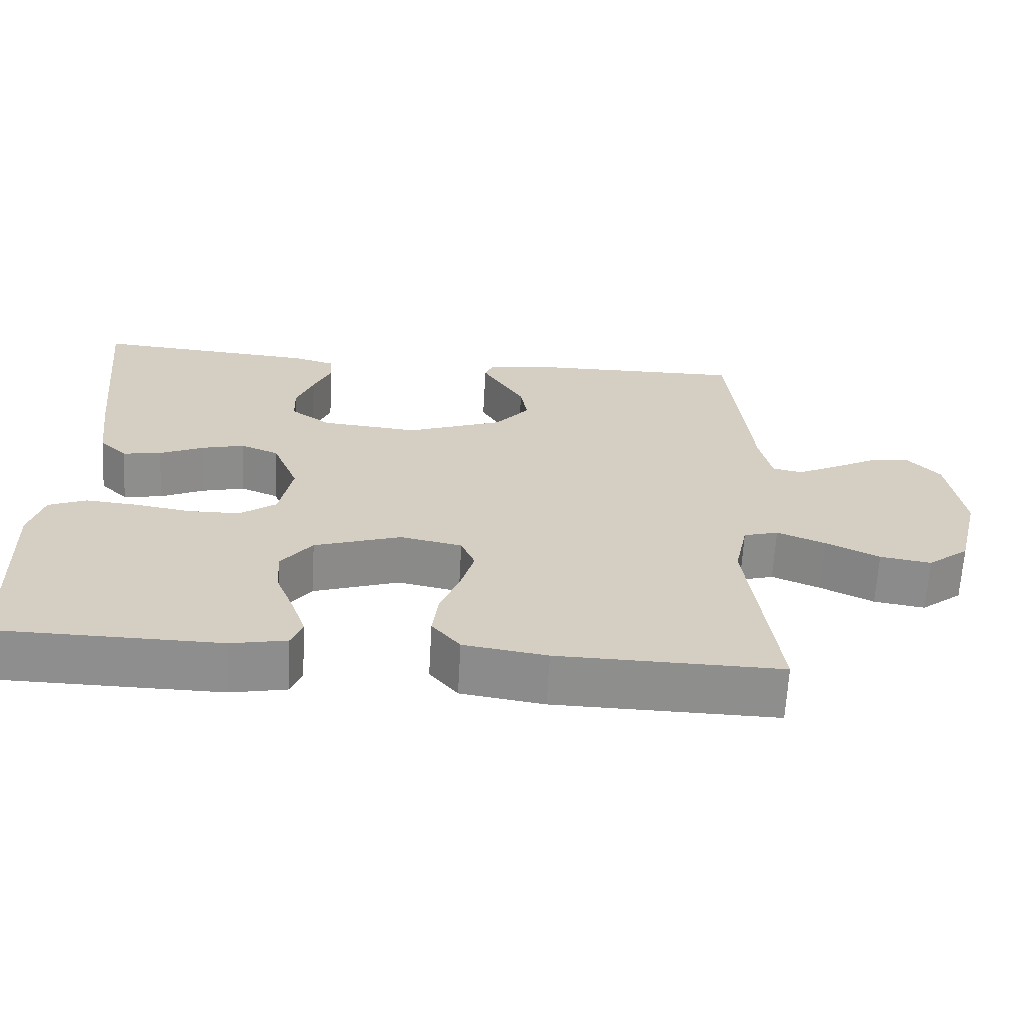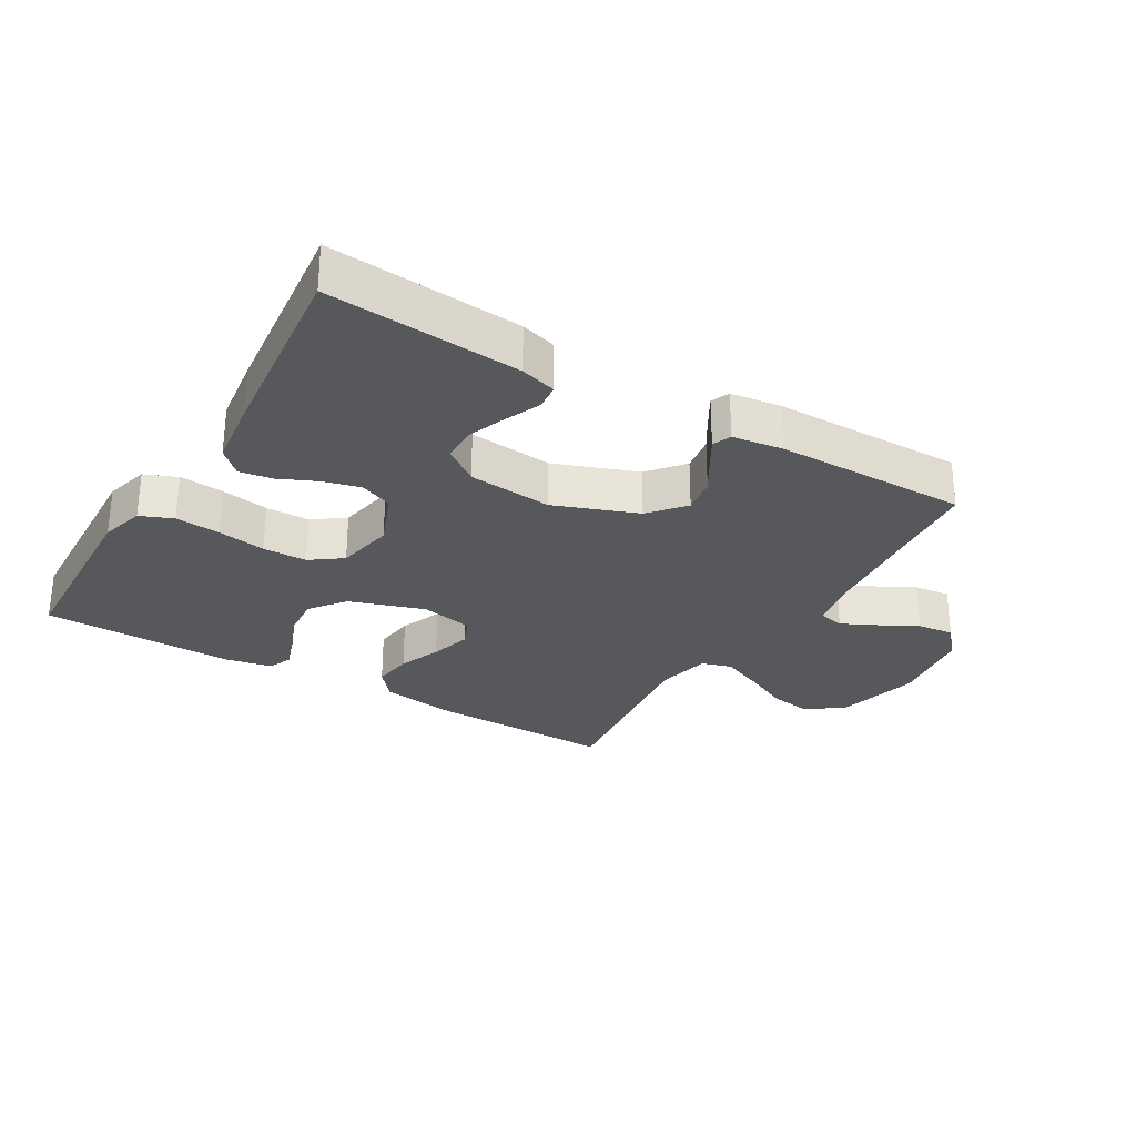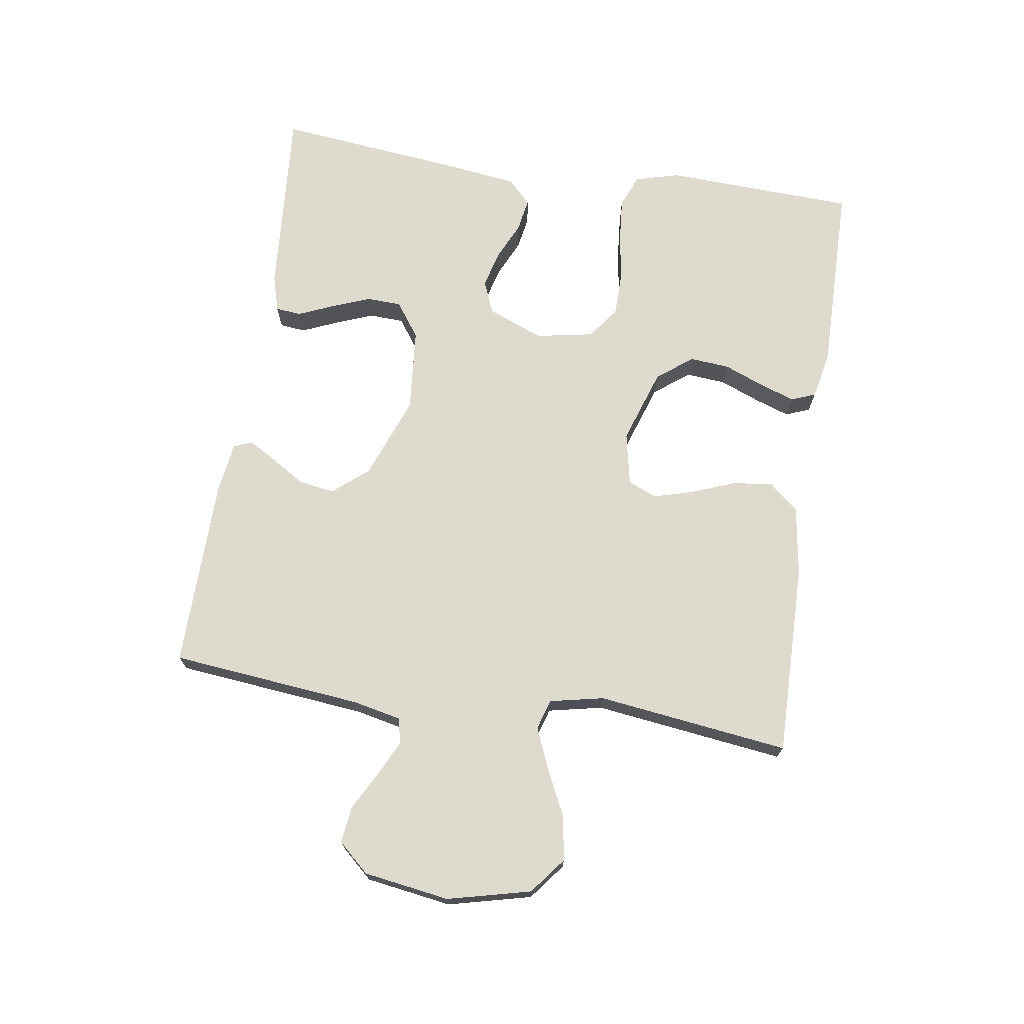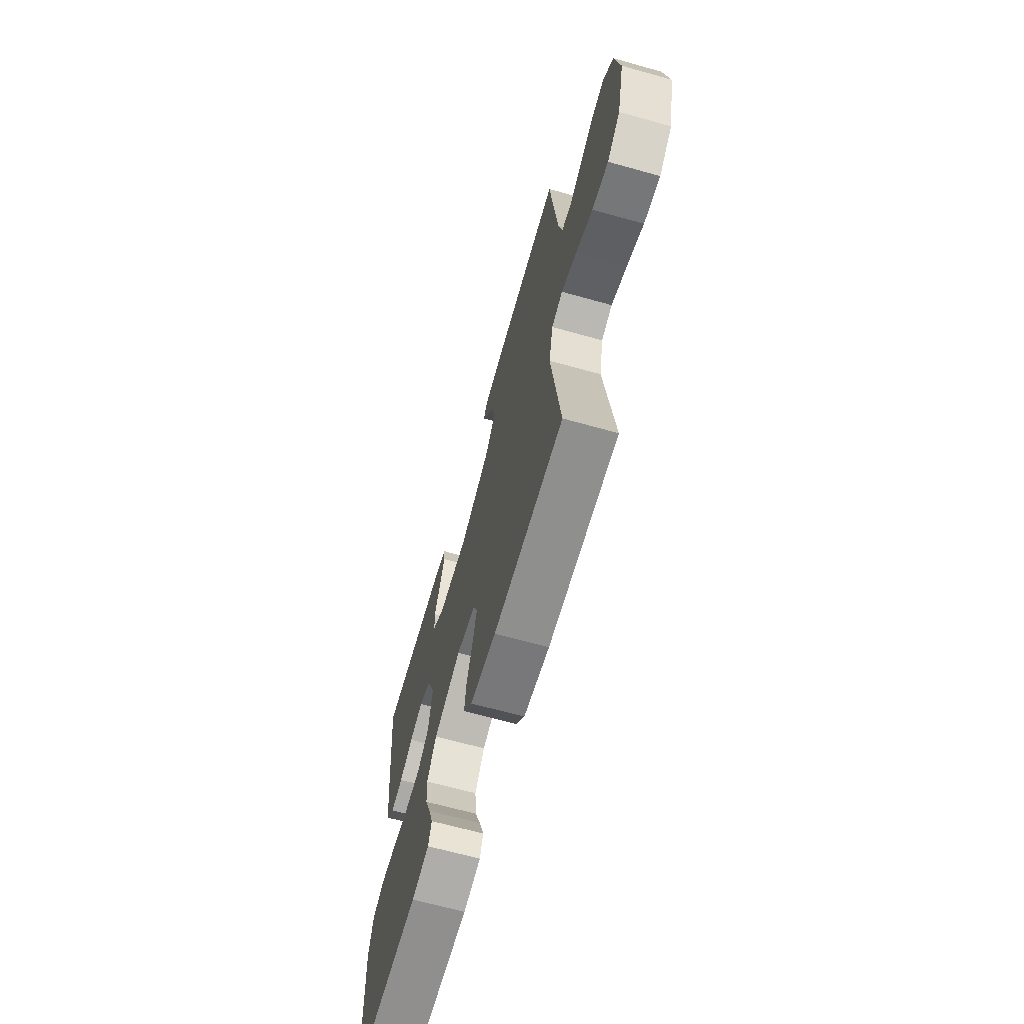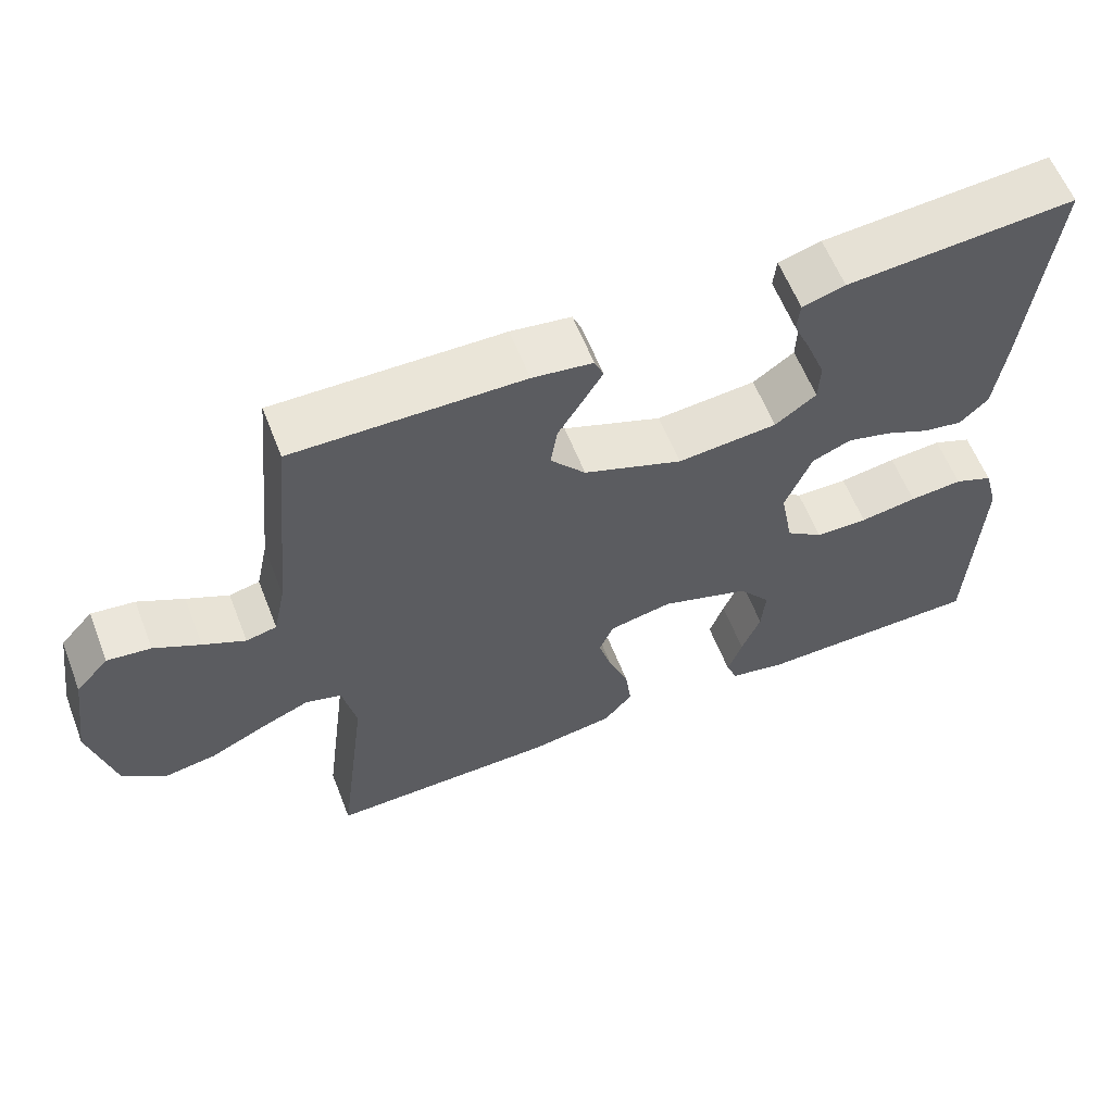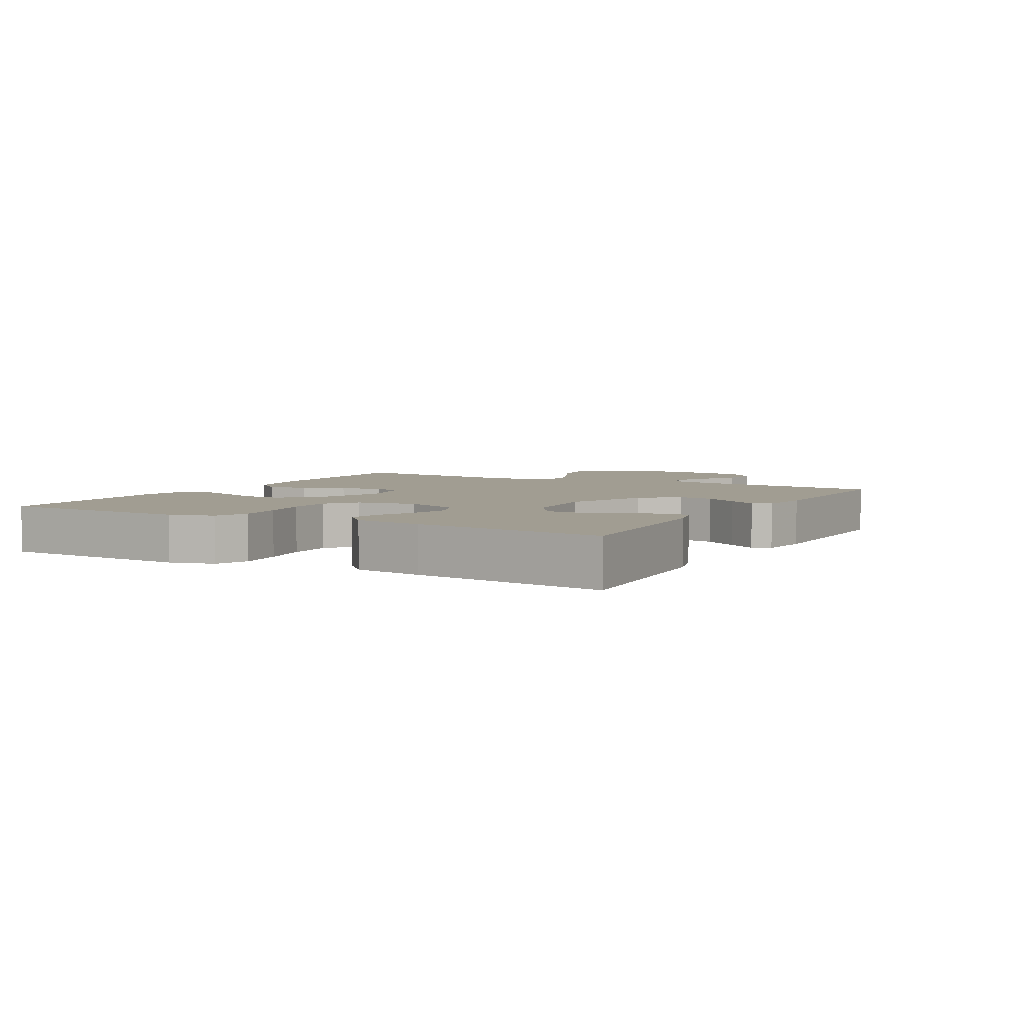
<metadata>
{"format":"obj","ext":"obj","renderer":"f3d","projection":"perspective","resolution":1024,"background":"white","views":[{"elev":-65.0,"azim":-3.2,"up":"+Z"},{"elev":-28.6,"azim":-30.9,"up":"+Y"},{"elev":71.3,"azim":98.7,"up":"+Y"},{"elev":-66.1,"azim":74.3,"up":"+Z"},{"elev":60.2,"azim":158.7,"up":"+Z"},{"elev":4.6,"azim":-60.6,"up":"+Y"}]}
</metadata>
<code>
v 0.5 0.07 0.5
v 0.53 0.07 0.2
v 0.546 0.07 0.125
v 0.586 0.07 0.116
v 0.641 0.07 0.143
v 0.701 0.07 0.175
v 0.758 0.07 0.182
v 0.801 0.07 0.134
v 0.821 0.07 0
v 0.789 0.07 -0.13
v 0.733 0.07 -0.174
v 0.664 0.07 -0.163
v 0.592 0.07 -0.128
v 0.527 0.07 -0.101
v 0.48 0.07 -0.115
v 0.462 0.07 -0.2
v 0.5 0.07 -0.5
v 0.2 0.07 -0.495
v 0.088 0.07 -0.478
v 0.05 0.07 -0.432
v 0.058 0.07 -0.369
v 0.084 0.07 -0.302
v 0.102 0.07 -0.239
v 0.083 0.07 -0.194
v 0 0.07 -0.177
v -0.117 0.07 -0.216
v -0.159 0.07 -0.271
v -0.154 0.07 -0.333
v -0.129 0.07 -0.396
v -0.11 0.07 -0.451
v -0.125 0.07 -0.489
v -0.2 0.07 -0.504
v -0.5 0.07 -0.5
v -0.512 0.07 -0.2
v -0.493 0.07 -0.131
v -0.442 0.07 -0.11
v -0.372 0.07 -0.116
v -0.297 0.07 -0.128
v -0.228 0.07 -0.127
v -0.179 0.07 -0.091
v -0.162 0.07 0
v -0.197 0.07 0.087
v -0.248 0.07 0.108
v -0.306 0.07 0.093
v -0.365 0.07 0.066
v -0.417 0.07 0.057
v -0.454 0.07 0.093
v -0.468 0.07 0.2
v -0.5 0.07 0.5
v -0.2 0.07 0.477
v -0.144 0.07 0.461
v -0.14 0.07 0.421
v -0.164 0.07 0.365
v -0.187 0.07 0.305
v -0.185 0.07 0.251
v -0.131 0.07 0.212
v 0 0.07 0.2
v 0.13 0.07 0.249
v 0.176 0.07 0.304
v 0.167 0.07 0.36
v 0.135 0.07 0.412
v 0.109 0.07 0.456
v 0.121 0.07 0.485
v 0.2 0.07 0.496
v 0.5 0 0.5
v 0.53 0 0.2
v 0.546 0 0.125
v 0.586 0 0.116
v 0.641 0 0.143
v 0.701 0 0.175
v 0.758 0 0.182
v 0.801 0 0.134
v 0.821 0 0
v 0.789 0 -0.13
v 0.733 0 -0.174
v 0.664 0 -0.163
v 0.592 0 -0.128
v 0.527 0 -0.101
v 0.48 0 -0.115
v 0.462 0 -0.2
v 0.5 0 -0.5
v 0.2 0 -0.495
v 0.088 0 -0.478
v 0.05 0 -0.432
v 0.058 0 -0.369
v 0.084 0 -0.302
v 0.102 0 -0.239
v 0.083 0 -0.194
v 0 0 -0.177
v -0.117 0 -0.216
v -0.159 0 -0.271
v -0.154 0 -0.333
v -0.129 0 -0.396
v -0.11 0 -0.451
v -0.125 0 -0.489
v -0.2 0 -0.504
v -0.5 0 -0.5
v -0.512 0 -0.2
v -0.493 0 -0.131
v -0.442 0 -0.11
v -0.372 0 -0.116
v -0.297 0 -0.128
v -0.228 0 -0.127
v -0.179 0 -0.091
v -0.162 0 0
v -0.197 0 0.087
v -0.248 0 0.108
v -0.306 0 0.093
v -0.365 0 0.066
v -0.417 0 0.057
v -0.454 0 0.093
v -0.468 0 0.2
v -0.5 0 0.5
v -0.2 0 0.477
v -0.144 0 0.461
v -0.14 0 0.421
v -0.164 0 0.365
v -0.187 0 0.305
v -0.185 0 0.251
v -0.131 0 0.212
v 0 0 0.2
v 0.13 0 0.249
v 0.176 0 0.304
v 0.167 0 0.36
v 0.135 0 0.412
v 0.109 0 0.456
v 0.121 0 0.485
v 0.2 0 0.496
f 64 1 2
f 63 64 2
f 62 63 2
f 61 62 2
f 60 61 2
f 59 60 2 3
f 58 59 3
f 57 58 3
f 56 57 3 4
f 51 52 53
f 50 51 53
f 49 50 53
f 48 49 53
f 47 48 53
f 46 47 53
f 45 46 53
f 44 45 53
f 44 53 54
f 43 44 54 55
f 36 37 38
f 35 36 38
f 34 35 38
f 33 34 38
f 32 33 38
f 31 32 38
f 30 31 38
f 29 30 38
f 28 29 38
f 27 28 38 39
f 26 27 39 40
f 20 21 22
f 19 20 22
f 18 19 22
f 17 18 22
f 16 17 22
f 15 16 22 23
f 11 12 13
f 10 11 13
f 9 10 13
f 8 9 13
f 7 8 13
f 6 7 13
f 5 6 13
f 4 5 13 14
f 56 4 14 15
f 42 43 55 56
f 41 42 56 15
f 25 26 40 41
f 24 25 41 15
f 15 23 24
f 66 65 128
f 66 128 127
f 66 127 126
f 66 126 125
f 66 125 124
f 67 66 124 123
f 67 123 122
f 67 122 121
f 68 67 121 120
f 117 116 115
f 117 115 114
f 117 114 113
f 117 113 112
f 117 112 111
f 117 111 110
f 117 110 109
f 117 109 108
f 118 117 108
f 119 118 108 107
f 102 101 100
f 102 100 99
f 102 99 98
f 102 98 97
f 102 97 96
f 102 96 95
f 102 95 94
f 102 94 93
f 102 93 92
f 103 102 92 91
f 104 103 91 90
f 86 85 84
f 86 84 83
f 86 83 82
f 86 82 81
f 86 81 80
f 87 86 80 79
f 77 76 75
f 77 75 74
f 77 74 73
f 77 73 72
f 77 72 71
f 77 71 70
f 77 70 69
f 78 77 69 68
f 79 78 68 120
f 120 119 107 106
f 79 120 106 105
f 105 104 90 89
f 79 105 89 88
f 88 87 79
f 1 65 66 2
f 2 66 67 3
f 3 67 68 4
f 4 68 69 5
f 5 69 70 6
f 6 70 71 7
f 7 71 72 8
f 8 72 73 9
f 9 73 74 10
f 10 74 75 11
f 11 75 76 12
f 12 76 77 13
f 13 77 78 14
f 14 78 79 15
f 15 79 80 16
f 16 80 81 17
f 17 81 82 18
f 18 82 83 19
f 19 83 84 20
f 20 84 85 21
f 21 85 86 22
f 22 86 87 23
f 23 87 88 24
f 24 88 89 25
f 25 89 90 26
f 26 90 91 27
f 27 91 92 28
f 28 92 93 29
f 29 93 94 30
f 30 94 95 31
f 31 95 96 32
f 32 96 97 33
f 33 97 98 34
f 34 98 99 35
f 35 99 100 36
f 36 100 101 37
f 37 101 102 38
f 38 102 103 39
f 39 103 104 40
f 40 104 105 41
f 41 105 106 42
f 42 106 107 43
f 43 107 108 44
f 44 108 109 45
f 45 109 110 46
f 46 110 111 47
f 47 111 112 48
f 48 112 113 49
f 49 113 114 50
f 50 114 115 51
f 51 115 116 52
f 52 116 117 53
f 53 117 118 54
f 54 118 119 55
f 55 119 120 56
f 56 120 121 57
f 57 121 122 58
f 58 122 123 59
f 59 123 124 60
f 60 124 125 61
f 61 125 126 62
f 62 126 127 63
f 63 127 128 64
f 64 128 65 1

</code>
